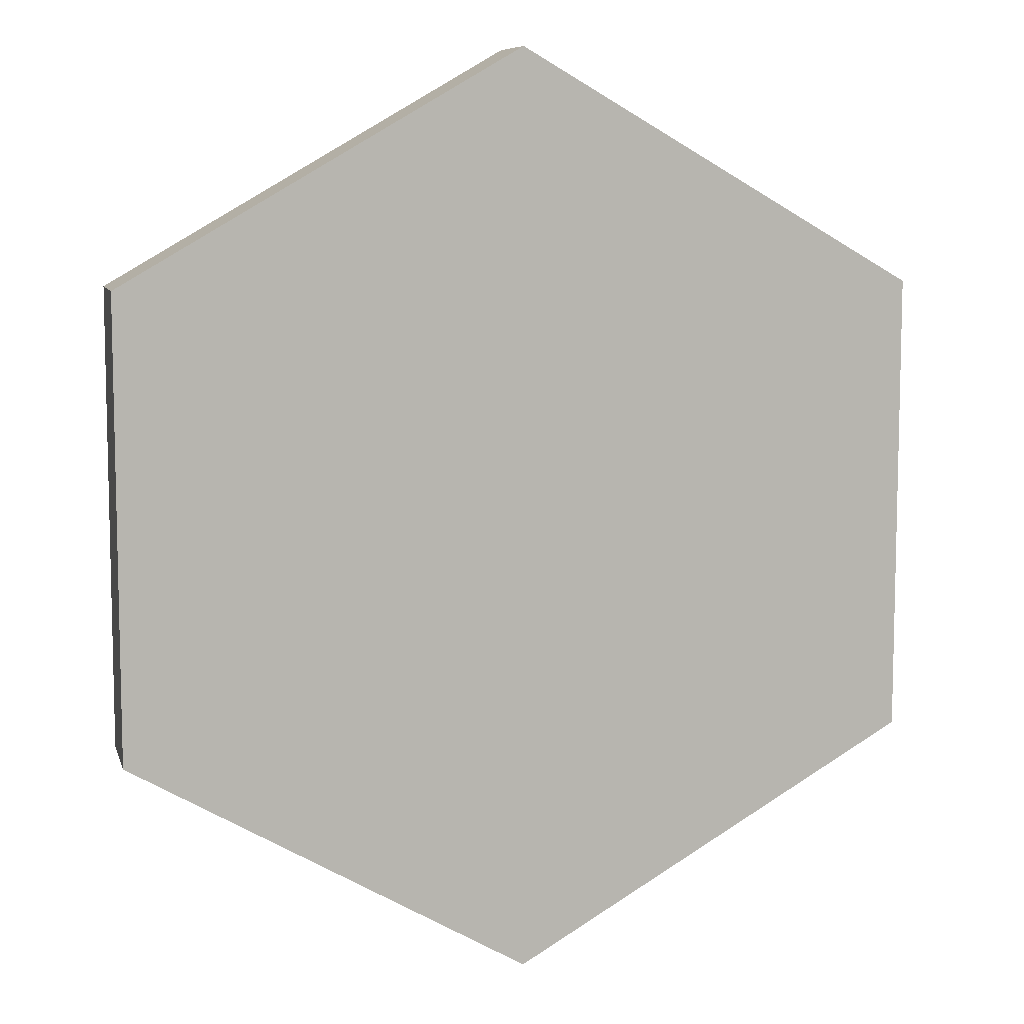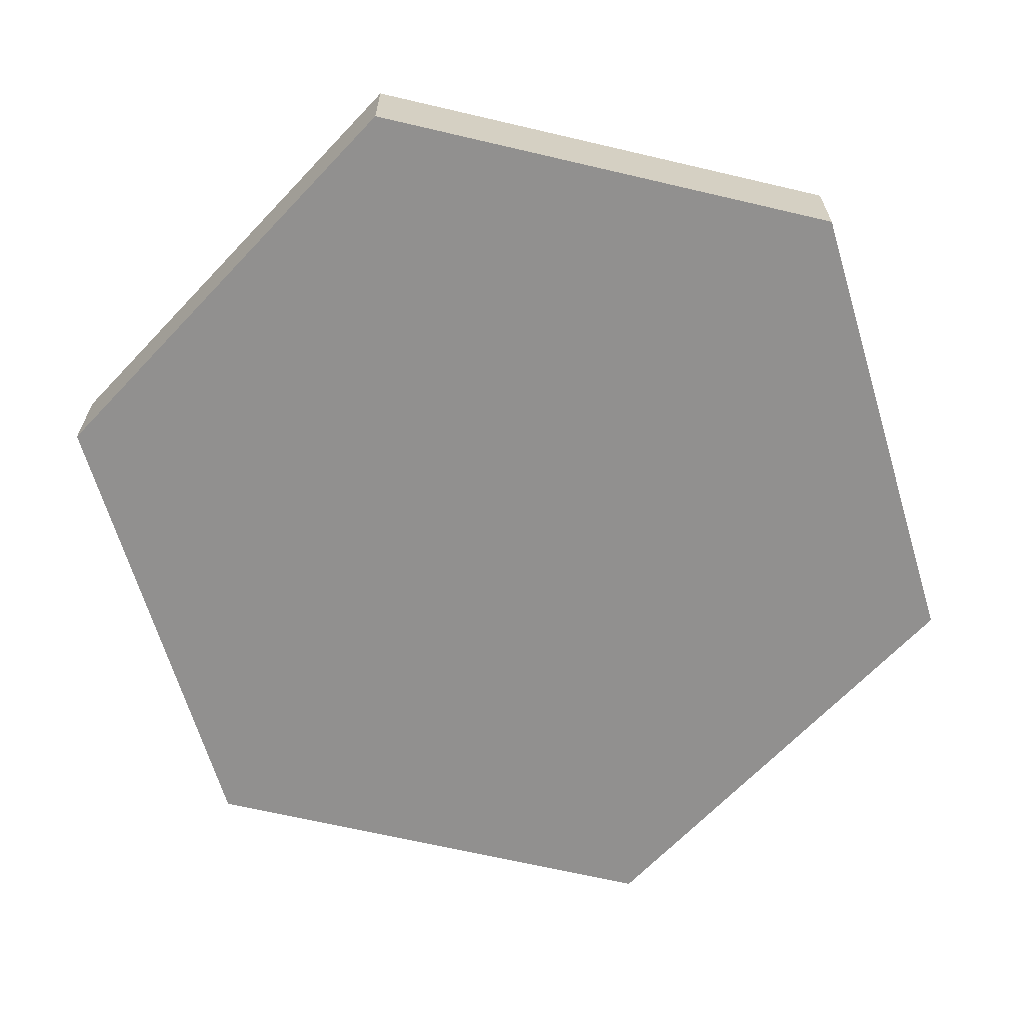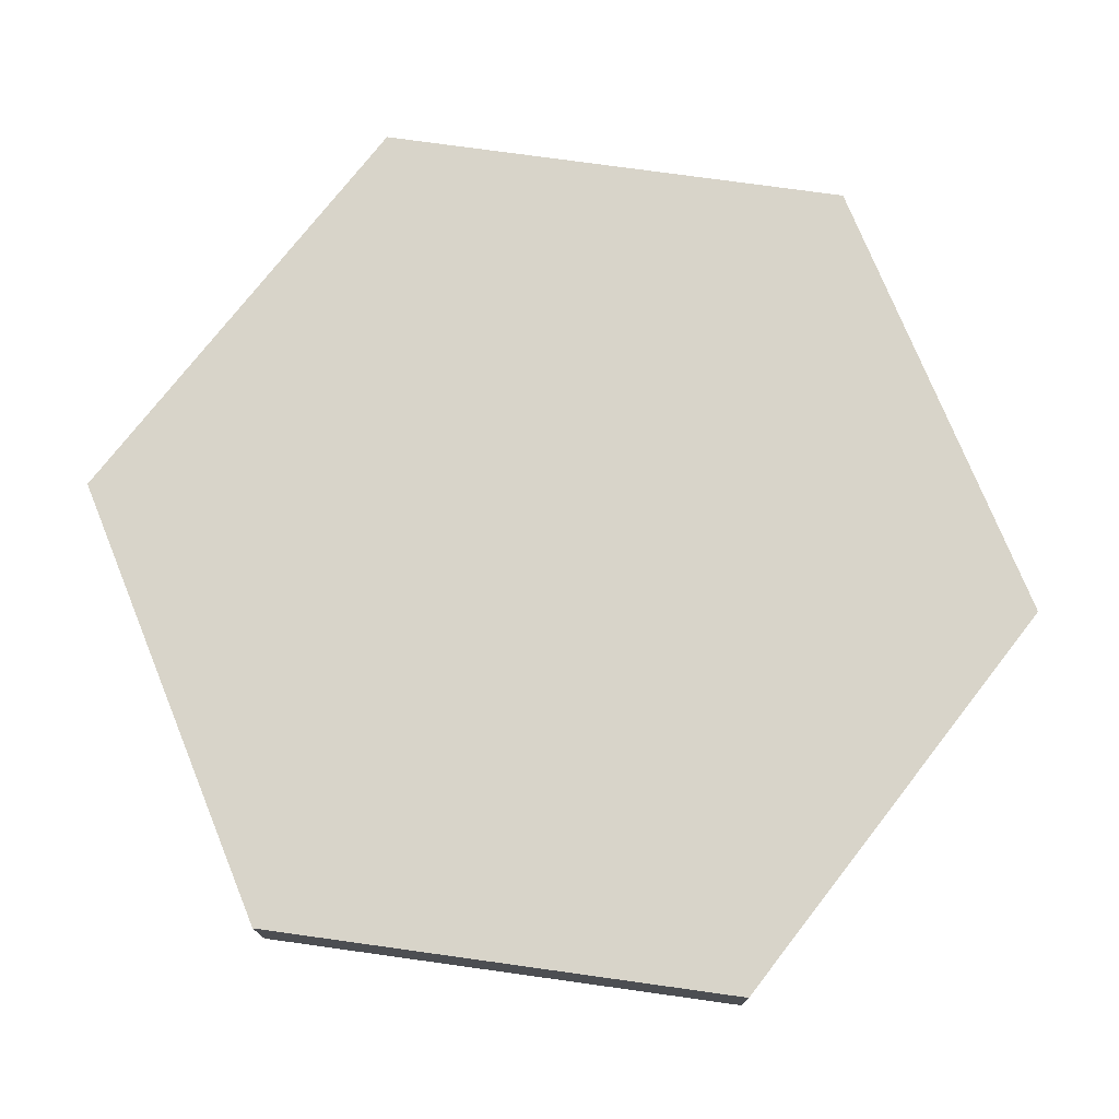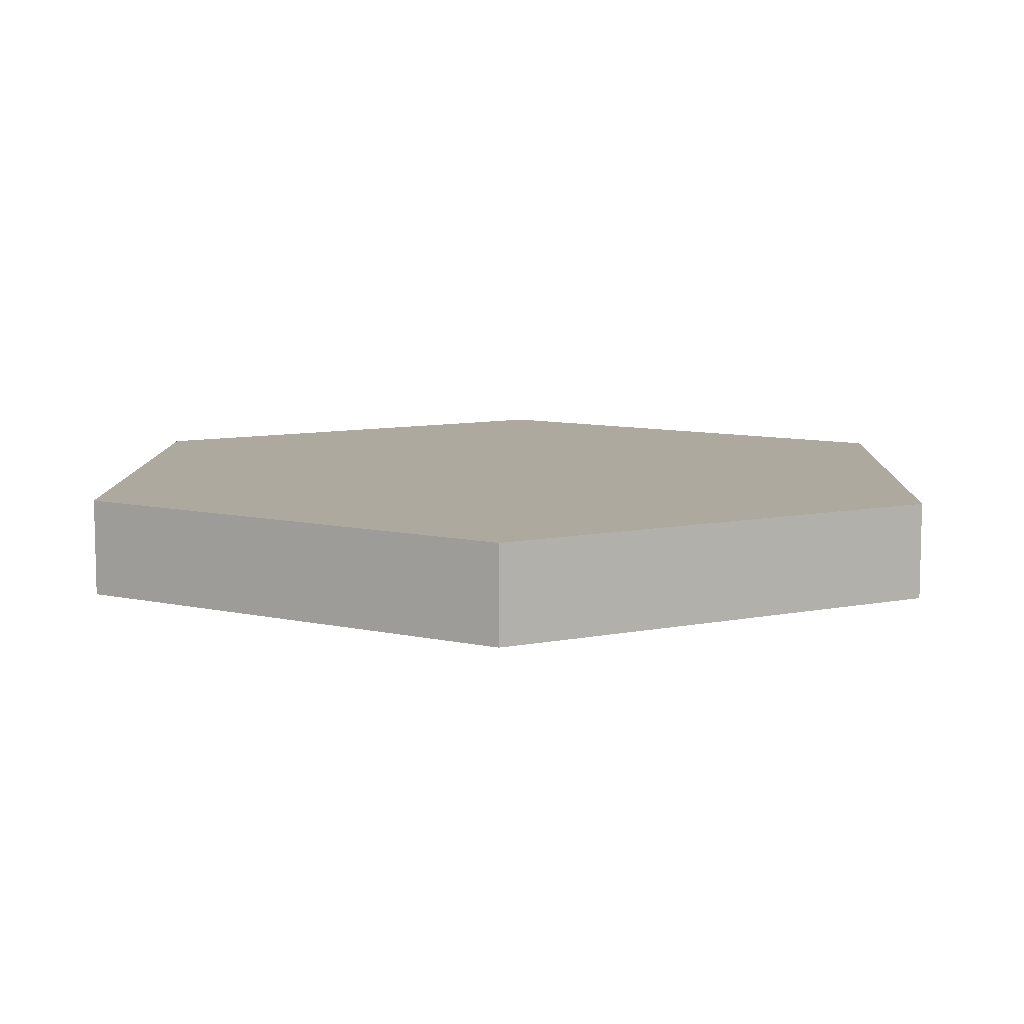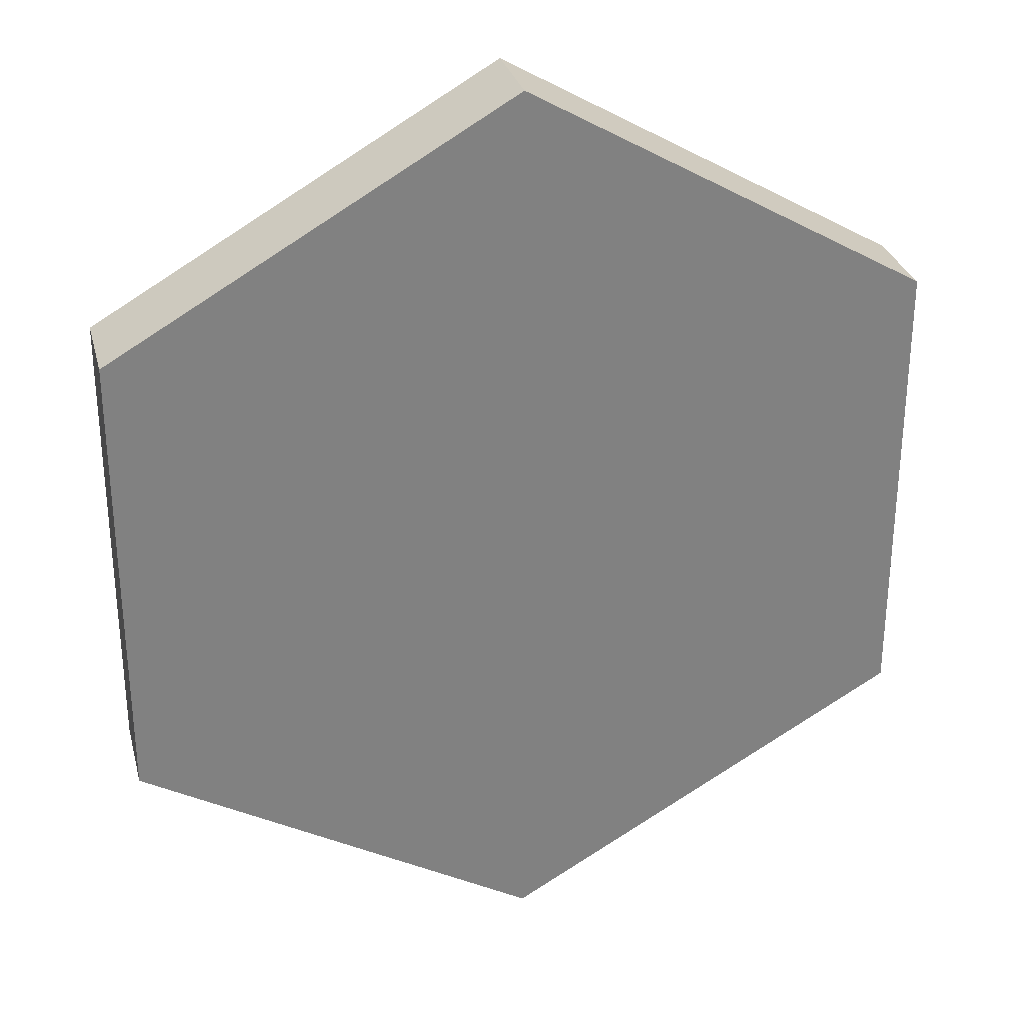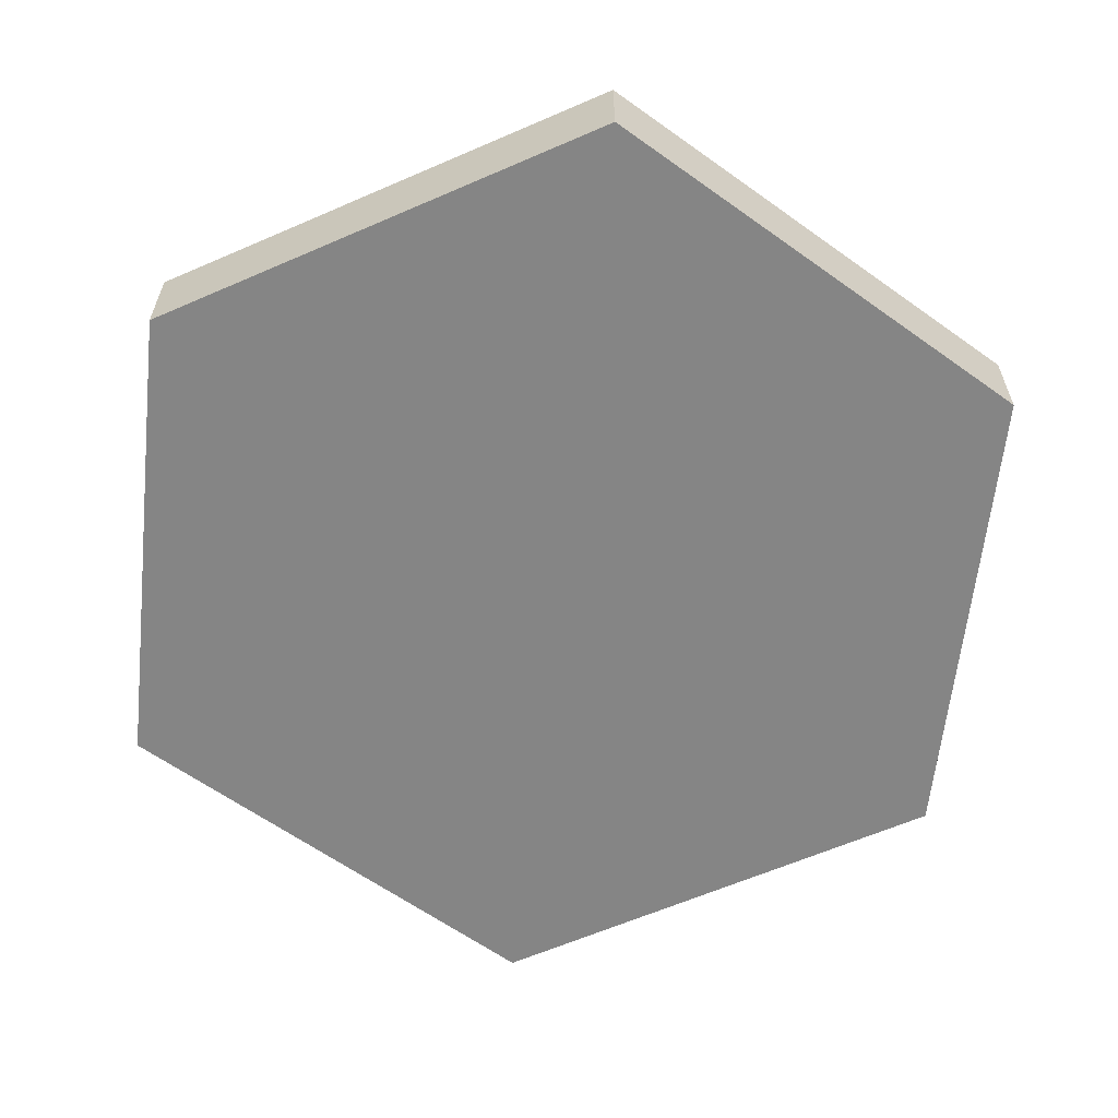
<metadata>
{"format":"obj","ext":"obj","renderer":"f3d","projection":"perspective","resolution":1024,"background":"white","views":[{"elev":8.5,"azim":165.9,"up":"+Z"},{"elev":-65.7,"azim":-43.3,"up":"+Y"},{"elev":75.3,"azim":157.9,"up":"+Y"},{"elev":9.0,"azim":121.4,"up":"+Y"},{"elev":29.7,"azim":-14.2,"up":"+Z"},{"elev":-61.7,"azim":-6.1,"up":"+Y"}]}
</metadata>
<code>
o HexagonBase
v 0 0 -5
v -4.33 0 -2.5
v -4.33 0 2.5
v 0 0 5
v 4.33 0 2.5
v 4.33 0 -2.5
v 0 1 -5
v -4.33 1 -2.5
v -4.33 1 2.5
v 0 1 5
v 4.33 1 2.5
v 4.33 1 -2.5
f 2 1 6 5 4 3
f 8 9 10 11 12 7
f 6 1 7 12
f 4 5 11 10
f 2 3 9 8
f 5 6 12 11
f 3 4 10 9
f 1 2 8 7

</code>
